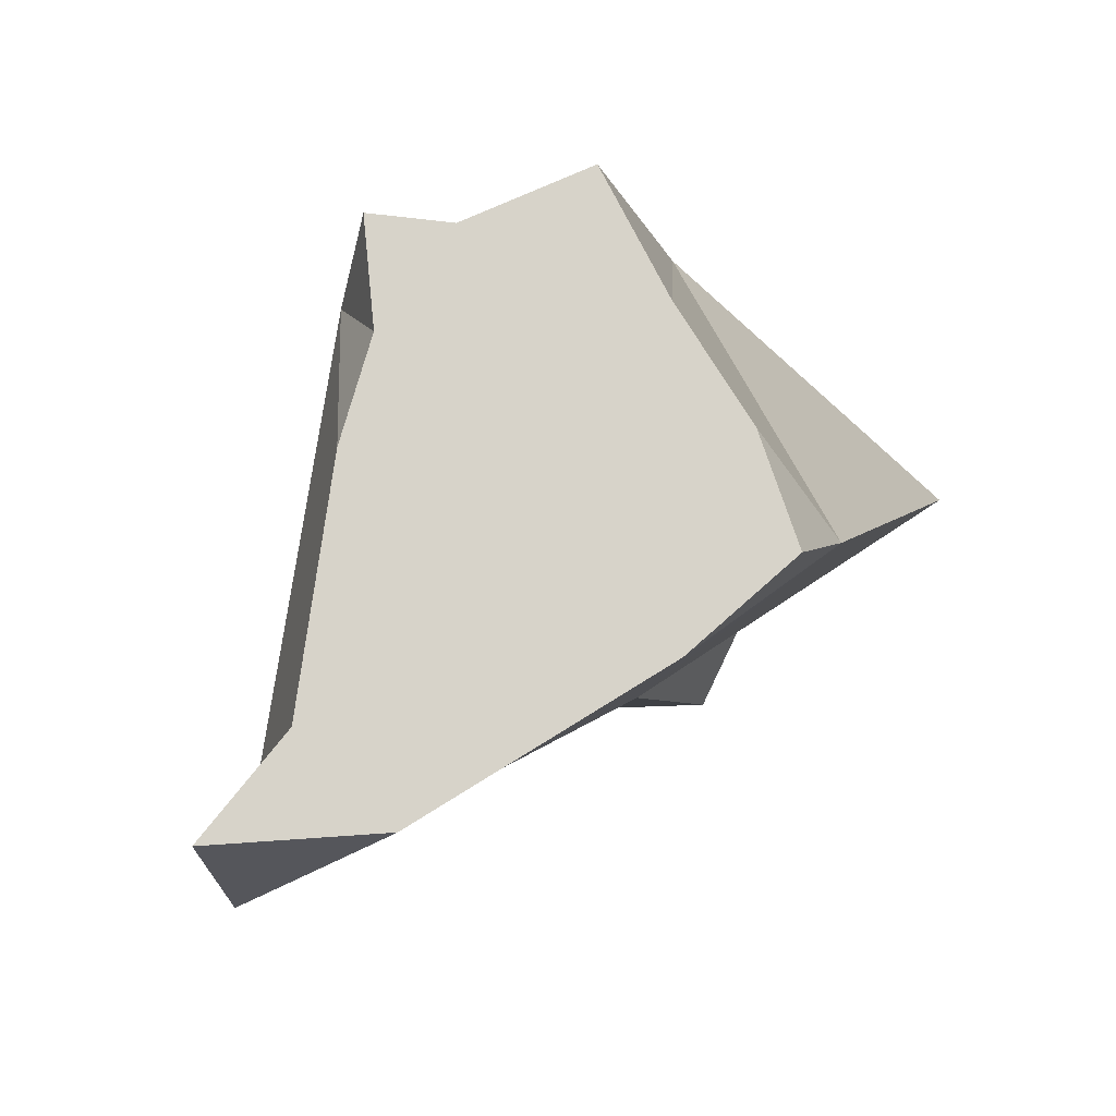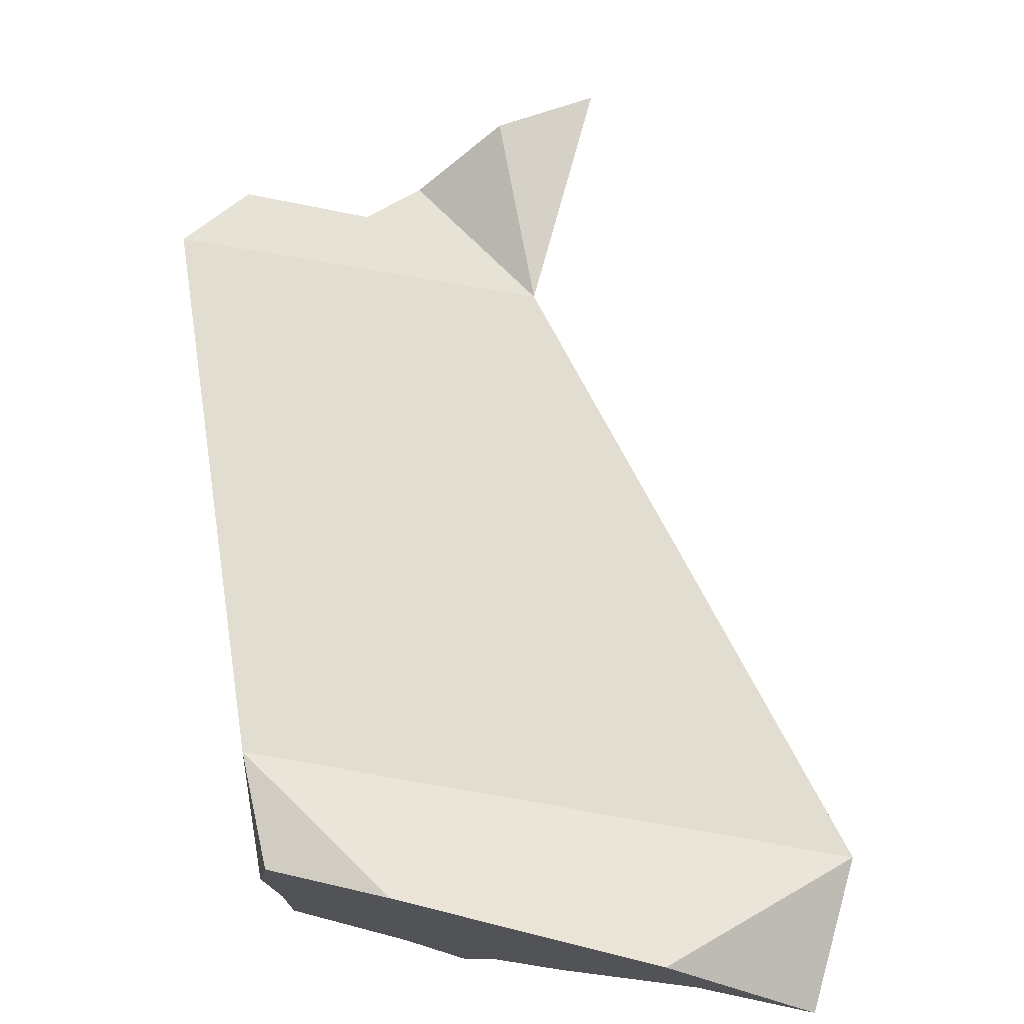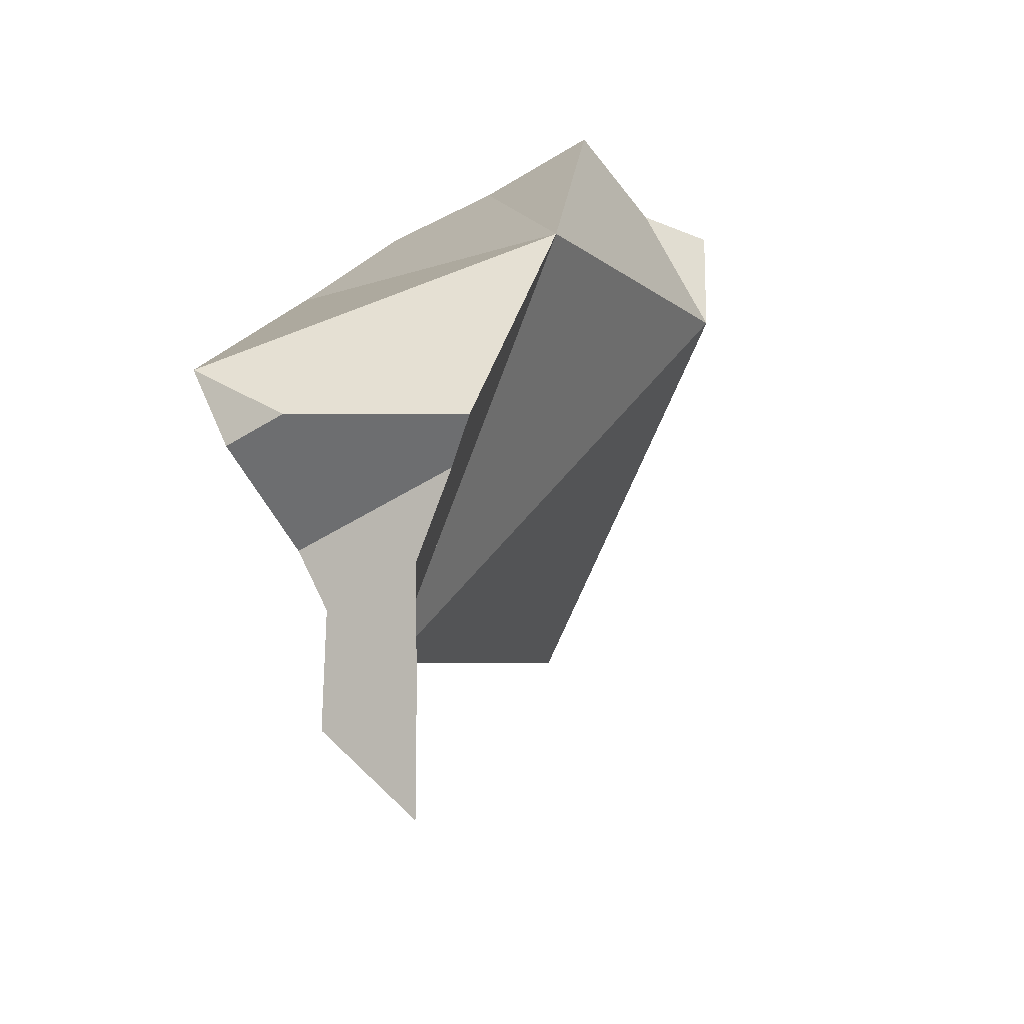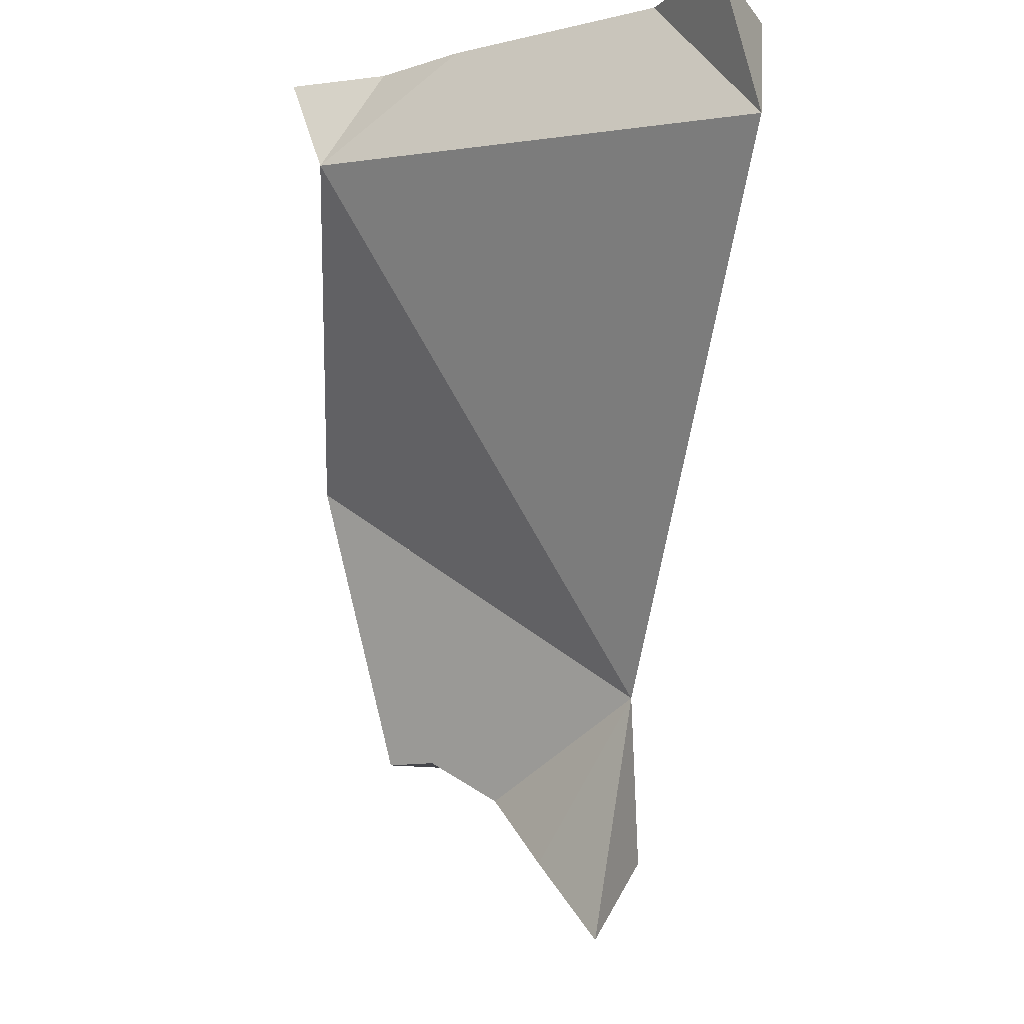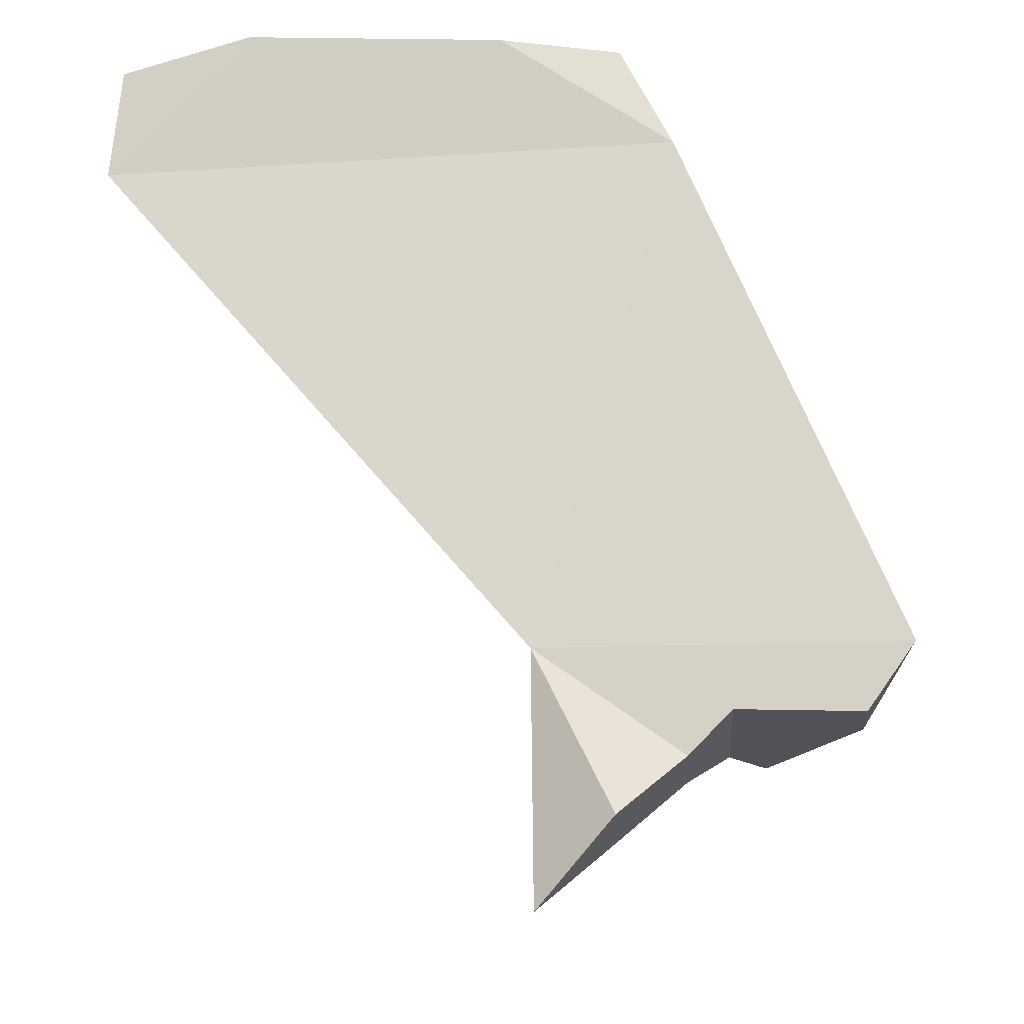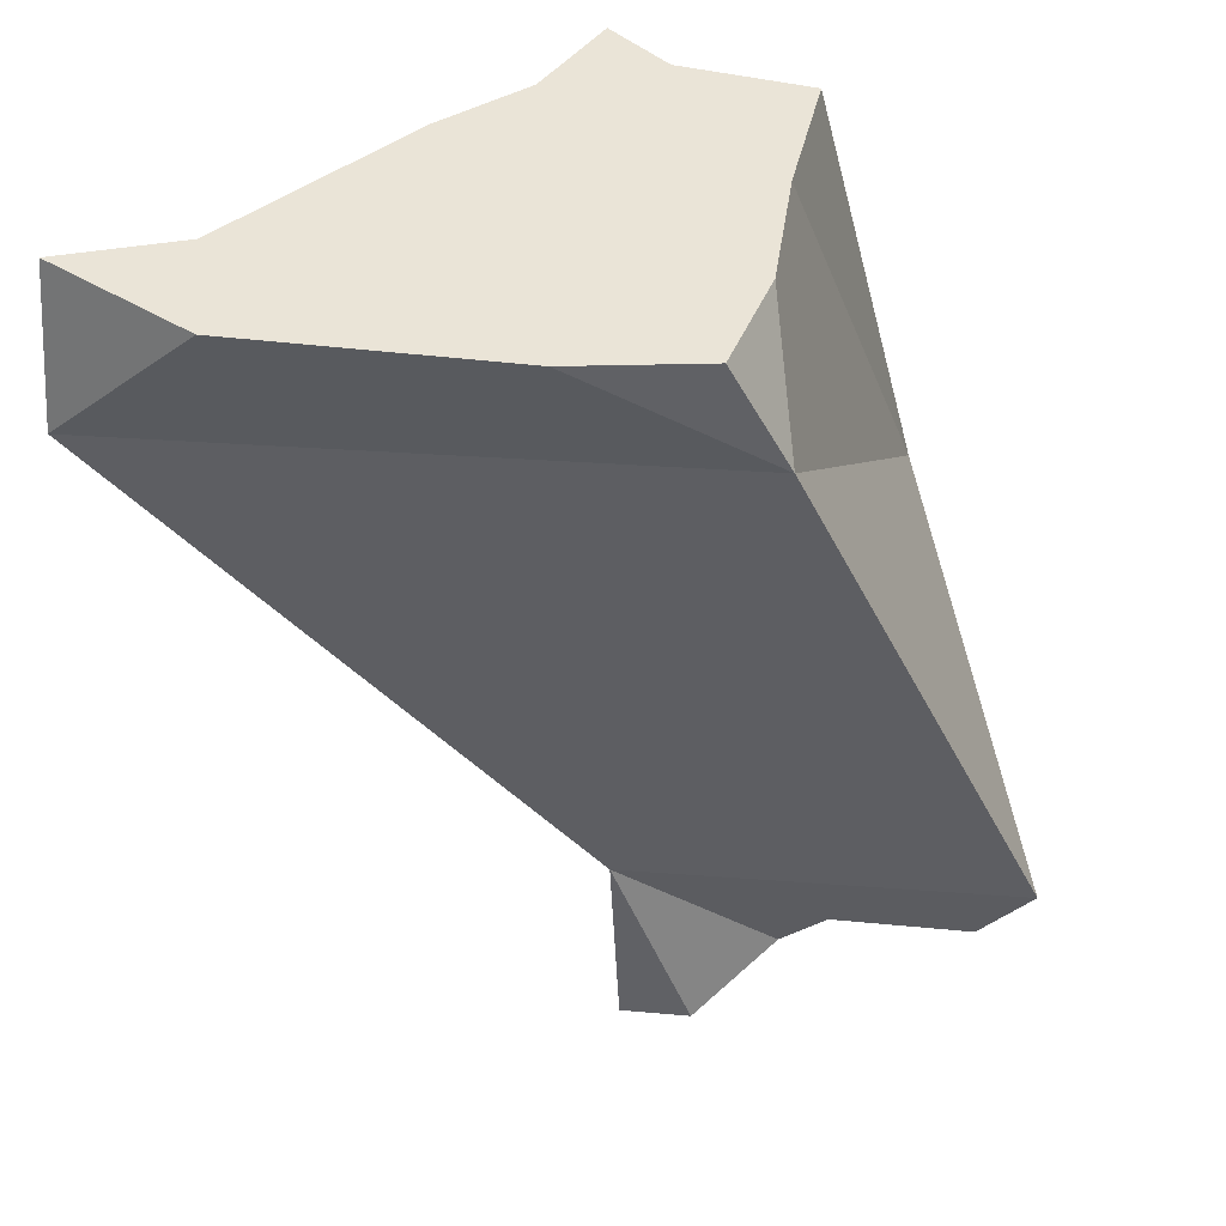
<metadata>
{"format":"obj","ext":"obj","renderer":"f3d","projection":"perspective","resolution":1024,"background":"white","views":[{"elev":76.3,"azim":-27.0,"up":"+Y"},{"elev":74.2,"azim":-165.6,"up":"+Z"},{"elev":-54.3,"azim":123.2,"up":"+Y"},{"elev":-10.0,"azim":-92.8,"up":"+Y"},{"elev":-21.6,"azim":3.7,"up":"+Y"},{"elev":43.8,"azim":13.0,"up":"+Y"}]}
</metadata>
<code>
v -0.1024 -0.02222 0.01359
v -0.1024 -0.04062 0.01824
v -0.0998 -0.02222 0.01243
v -0.09461 -0.02222 0.0169
v -0.08845 -0.02222 0.007277
v -0.08382 -0.02222 0.0006056
v -0.08369 -0.02222 0.02156
v -0.07179 -0.02222 -0.01674
v -0.069 -0.02222 -0.01975
v -0.06392 -0.0352 -0.03452
v -0.06295 -0.02222 -0.02626
v -0.06102 -0.02222 -0.03125
v -0.0582 -0.02222 -0.0385
v -0.05445 -0.02222 -0.036
v -0.05041 -0.02222 0.01873
v -0.05004 -0.02222 -0.03306
v -0.04726 -0.104 0.007829
v -0.04725 -0.1361 0.002738
v -0.04198 -0.02222 0.01653
v -0.0374 -0.1263 -0.003834
v -0.03695 -0.1258 0.009606
v -0.03695 -0.1258 -0.003841
v -0.03695 -0.1258 -0.004134
v -0.03462 -0.02222 0.01461
v -0.03389 -0.02222 -0.03221
v -0.03389 -0.02222 -0.01527
v -0.0336 -0.02222 0.007793
v -0.03328 -0.02222 -0.007777
v -0.0329 -0.02222 -0.003261
v -0.03256 -0.02222 0.0008752
v -0.02799 -0.1169 -0.009781
v -0.02799 -0.1169 0.003067
v -0.02779 -0.03547 0.01328
v -0.02222 -0.1111 -0.01866
v -0.02222 -0.1111 -0.004072
v -0.02222 -0.1111 0.003543
v -0.02146 -0.07173 -0.03434
v -0.01712 -0.1111 -0.0246
v -0.0125 -0.1111 0.002424
v -0.008937 -0.1111 -0.01205
v -0.005366 -0.1111 -0.006576
v -0.005365 -0.1111 0.001603
v 0.001084 -0.1022 0.002615
f 2 1 3
f 2 4 1
f 4 3 1
f 2 3 5
f 2 7 4
f 2 5 10
f 7 2 15
f 2 10 17
f 15 2 33
f 17 33 2
f 4 19 3
f 27 5 3
f 19 27 3
f 15 4 7
f 4 15 19
f 10 5 6
f 30 6 5
f 27 30 5
f 10 6 8
f 8 6 28
f 6 29 28
f 29 6 30
f 10 8 9
f 8 28 9
f 10 9 11
f 11 9 26
f 26 9 28
f 11 12 10
f 12 13 10
f 10 13 14
f 10 14 16
f 10 16 37
f 17 10 37
f 12 11 25
f 25 11 26
f 13 12 14
f 12 16 14
f 16 12 25
f 19 15 33
f 16 25 37
f 37 33 17
f 24 27 19
f 24 19 33
f 27 24 33
f 25 26 37
f 37 26 28
f 30 27 33
f 37 28 29
f 29 30 33
f 37 29 33
f 20 18 17
f 17 18 21
f 23 20 17
f 22 17 21
f 23 17 22
f 18 20 21
f 21 20 22
f 20 23 22
f 17 33 37
f 43 33 17
f 17 37 43
f 37 33 43
f 17 22 21
f 21 32 17
f 17 23 22
f 17 31 23
f 17 34 31
f 17 32 36
f 34 17 38
f 17 36 43
f 17 37 38
f 43 37 17
f 21 22 32
f 22 23 31
f 22 31 35
f 22 35 32
f 31 34 35
f 32 35 36
f 35 34 40
f 38 40 34
f 36 35 39
f 42 39 35
f 40 41 35
f 41 42 35
f 36 39 43
f 38 37 43
f 40 38 43
f 39 42 43
f 41 40 43
f 42 41 43

</code>
